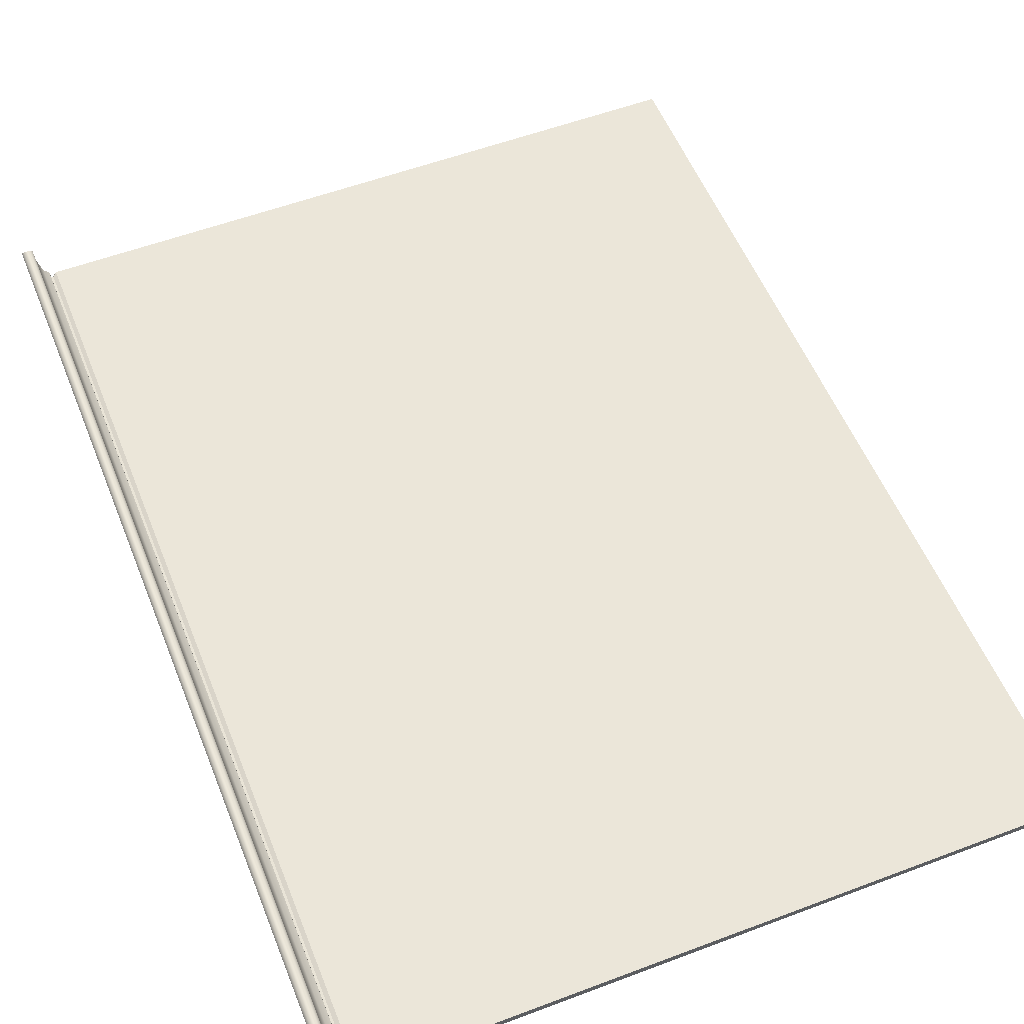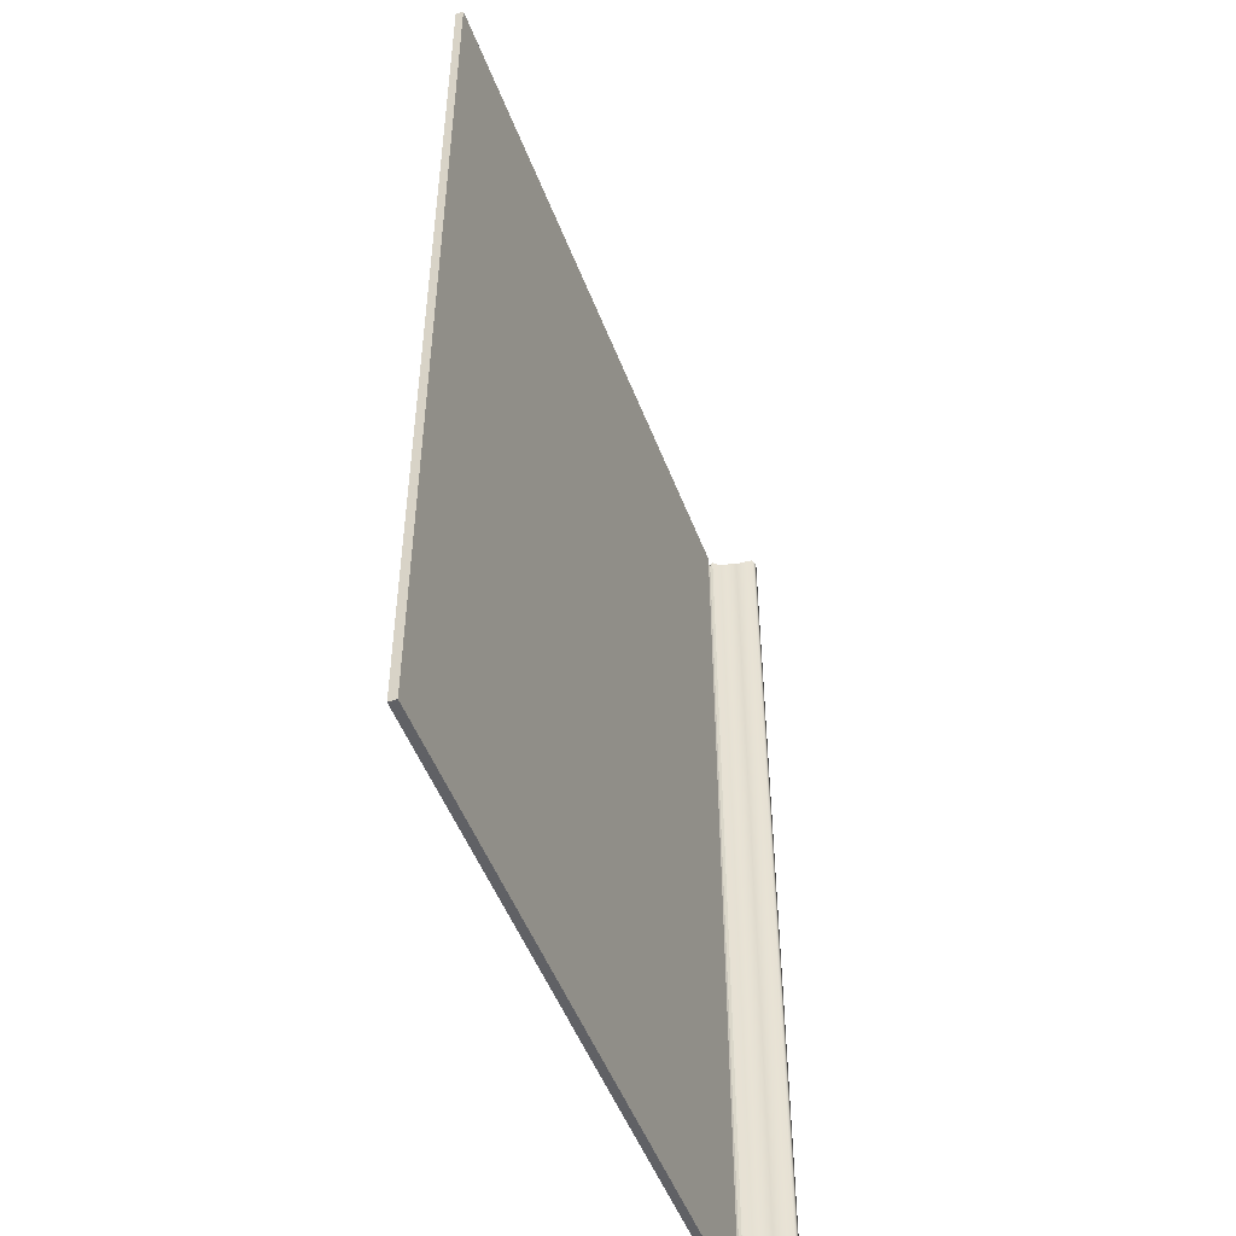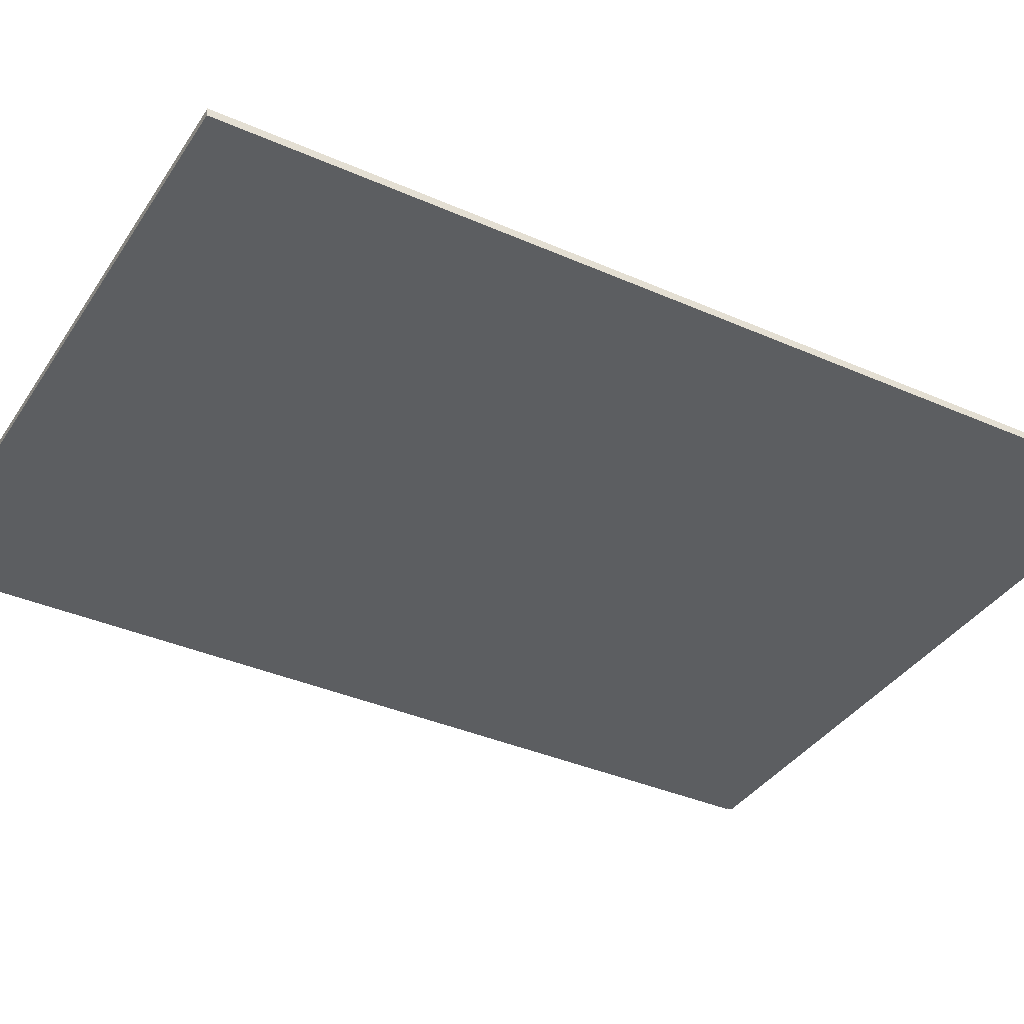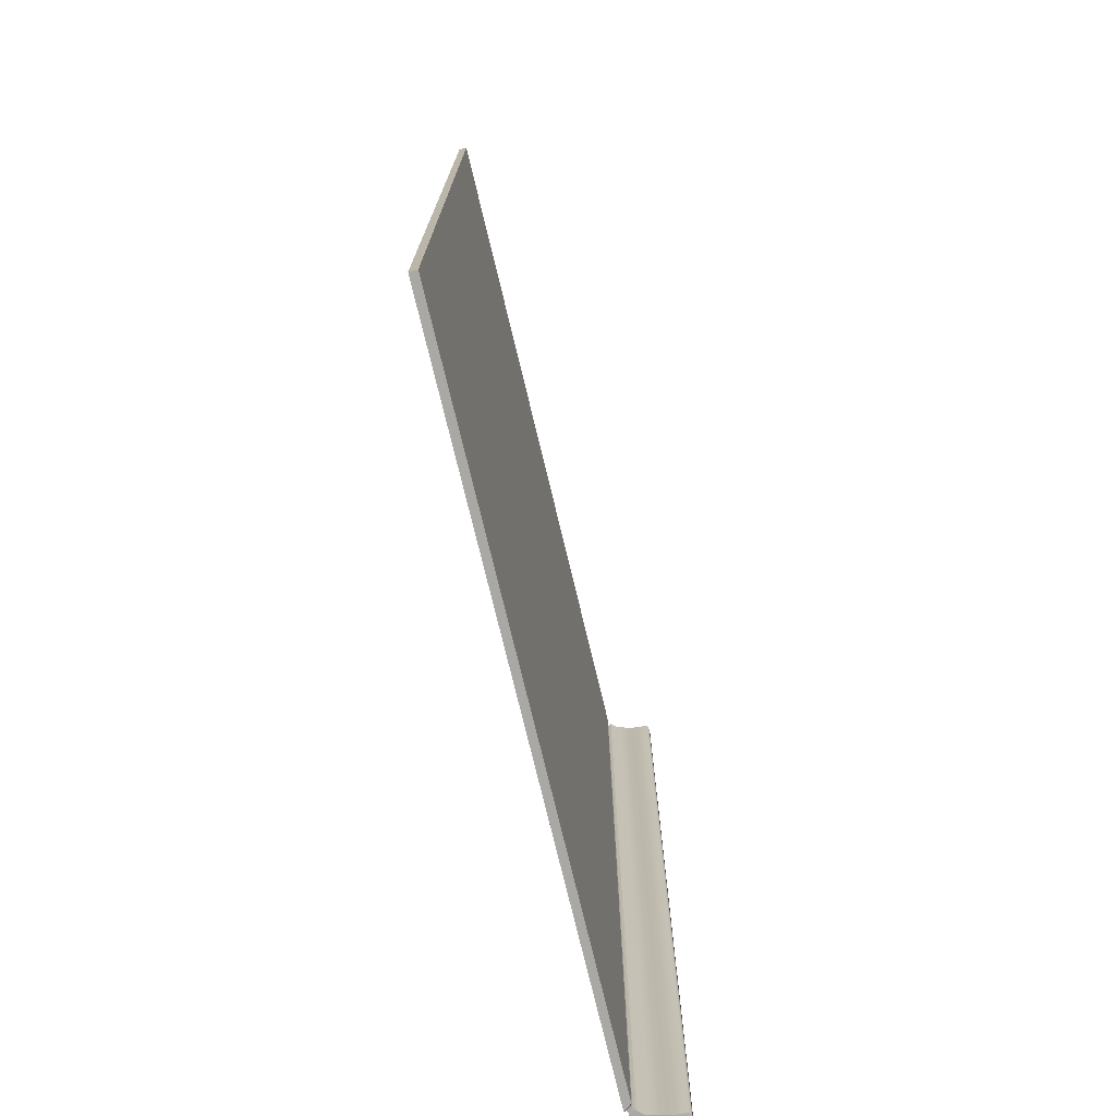
<metadata>
{"format":"obj","ext":"obj","renderer":"f3d","projection":"perspective","resolution":1024,"background":"white","views":[{"elev":55.1,"azim":158.3,"up":"+Z"},{"elev":-50.2,"azim":-69.6,"up":"+Y"},{"elev":-37.3,"azim":-119.5,"up":"+Z"},{"elev":-75.1,"azim":-76.5,"up":"+Y"}]}
</metadata>
<code>
o MeshBook_5_0_GeomSubset_0
v -0.1365 -0.1825 -0.02442
v -0.1365 -0.1825 -0.02147
v -0.1365 0.1825 -0.02147
v -0.1365 0.1825 -0.02442
v 0.1309 -0.1825 -0.0183
v 0.1328 -0.1825 -0.01153
v 0.1328 0.1825 -0.01153
v 0.1309 0.1825 -0.0183
v 0.1347 -0.1825 -0.01887
v 0.137 -0.1825 -0.01209
v 0.1347 0.1825 -0.01887
v 0.137 0.1825 -0.01209
v 0.1286 -0.1825 -0.02442
v 0.1308 -0.1825 -0.02328
v 0.1263 -0.1825 -0.02147
v 0.1289 -0.1825 -0.02058
v 0.1263 0.1825 -0.02147
v 0.1289 0.1825 -0.02058
v 0.1286 0.1825 -0.02442
v 0.1308 0.1825 -0.02328
v 0.1292 -0.1807 -0.02363
v 0.13 -0.1807 -0.02329
v 0.13 0.1807 -0.02329
v 0.1292 0.1807 -0.02363
v 0.1279 -0.1807 -0.02197
v 0.1287 -0.1807 -0.02164
v 0.1279 0.1807 -0.02197
v 0.1287 0.1807 -0.02164
v 0.1334 -0.1825 -0.005226
v 0.1344 -0.1819 -0.004299
v 0.1334 0.1825 -0.005226
v 0.1344 0.1819 -0.004299
v 0.1376 0.1825 -0.005226
v 0.1367 0.1819 -0.004299
v 0.1376 -0.1825 -0.005226
v 0.1367 -0.1819 -0.004299
v 0.1295 -0.18 -0.02225
v -0.1357 -0.18 -0.02225
v -0.1357 0.18 -0.02225
v 0.1324 -0.18 -0.01664
v -0.1343 0.18 -0.01664
v -0.1343 -0.18 -0.01664
v 0.1353 -0.18 -0.0107
v -0.1327 0.18 -0.0107
v -0.1327 -0.18 -0.0107
v -0.1336 -0.1791 -0.02085
v 0.1302 -0.1791 -0.02085
v -0.1336 0.1791 -0.02085
v -0.1351 -0.18 -0.01944
v 0.1309 -0.18 -0.01944
v -0.1351 0.18 -0.01944
v -0.1329 -0.1791 -0.01804
v 0.1316 -0.1791 -0.01804
v -0.1329 0.1791 -0.01804
v -0.1319 -0.1791 -0.01491
v 0.1333 -0.1791 -0.01491
v -0.1319 0.1791 -0.01491
v -0.1334 -0.18 -0.01383
v 0.1338 -0.18 -0.01383
v -0.1334 0.18 -0.01383
v -0.1312 -0.1791 -0.01243
v 0.1345 -0.1791 -0.01243
v -0.1312 0.1791 -0.01243
v -0.1306 -0.1791 -0.009624
v 0.1358 -0.1791 -0.009624
v -0.1306 0.1791 -0.009624
v -0.1323 -0.18 -0.008221
v 0.1363 -0.18 -0.008221
v -0.1323 0.18 -0.008221
v -0.1304 -0.1791 -0.006818
v 0.1367 -0.1791 -0.006818
v -0.1304 0.1791 -0.006818
v -0.1322 0.18 -0.005224
v -0.1322 -0.18 -0.005224
v 0.1371 -0.179 -0.005224
v 0.0411 -0.18 -0.02225
v 0.04226 -0.1791 -0.02085
v 0.04222 -0.18 -0.01944
v 0.04343 -0.1791 -0.01804
v 0.04341 -0.18 -0.01664
v 0.04441 -0.1791 -0.01491
v 0.04409 -0.18 -0.01383
v 0.04503 -0.1791 -0.01243
v 0.04473 -0.18 -0.0107
v 0.04553 -0.1791 -0.009624
v 0.04505 -0.18 -0.008221
v 0.0458 -0.1791 -0.006818
v 0.04529 -0.179 -0.005224
v -0.0473 -0.18 -0.02225
v -0.04567 -0.1791 -0.02085
v -0.04645 -0.18 -0.01944
v -0.04472 -0.1791 -0.01804
v -0.04544 -0.18 -0.01664
v -0.04374 -0.1791 -0.01491
v -0.04467 -0.18 -0.01383
v -0.04306 -0.1791 -0.01243
v -0.04396 -0.18 -0.0107
v -0.04253 -0.1791 -0.009624
v -0.04364 -0.18 -0.008221
v -0.0423 -0.1791 -0.006818
v -0.04348 -0.179 -0.005224
v -0.01389 -0.179 -0.004593
v -0.01293 -0.1791 -0.006818
v -0.01407 -0.18 -0.008114
v -0.01318 -0.1791 -0.009615
v -0.0144 -0.18 -0.0107
v -0.0137 -0.1791 -0.01243
v -0.01509 -0.18 -0.01383
v -0.01435 -0.1791 -0.01491
v -0.01582 -0.18 -0.01664
v -0.01534 -0.1791 -0.01804
v -0.0169 -0.18 -0.01944
v -0.01636 -0.1791 -0.02085
v -0.01783 -0.18 -0.02225
v 0.0157 -0.179 -0.004698
v 0.01644 -0.1791 -0.006818
v 0.01549 -0.18 -0.008206
v 0.01617 -0.1791 -0.009624
v 0.01517 -0.18 -0.0107
v 0.01567 -0.1791 -0.01243
v 0.0145 -0.18 -0.01383
v 0.01503 -0.1791 -0.01491
v 0.01379 -0.18 -0.01664
v 0.01405 -0.1791 -0.01804
v 0.01266 -0.18 -0.01944
v 0.01295 -0.1791 -0.02085
v 0.01163 -0.18 -0.02225
v 0.06824 -0.179 -0.005224
v 0.06854 -0.1791 -0.006818
v 0.06786 -0.18 -0.008221
v 0.06809 -0.1791 -0.009624
v 0.06738 -0.18 -0.0107
v 0.06741 -0.1791 -0.01243
v 0.06653 -0.18 -0.01383
v 0.06663 -0.1791 -0.01491
v 0.06567 -0.18 -0.01664
v 0.06548 -0.1791 -0.01804
v 0.06439 -0.18 -0.01944
v 0.06425 -0.1791 -0.02085
v 0.0632 -0.18 -0.02225
v 0.09118 -0.179 -0.005224
v 0.09127 -0.1791 -0.006818
v 0.09067 -0.18 -0.008221
v 0.09065 -0.1791 -0.009624
v 0.09003 -0.18 -0.0107
v 0.08979 -0.1791 -0.01243
v 0.08897 -0.18 -0.01383
v 0.08885 -0.1791 -0.01491
v 0.08792 -0.18 -0.01664
v 0.08752 -0.1791 -0.01804
v 0.08655 -0.18 -0.01944
v 0.08623 -0.1791 -0.02085
v 0.08531 -0.18 -0.02225
v 0.1141 -0.179 -0.005224
v 0.114 -0.1791 -0.006818
v 0.1135 -0.18 -0.008221
v 0.1132 -0.1791 -0.009624
v 0.1127 -0.18 -0.0107
v 0.1122 -0.1791 -0.01243
v 0.1114 -0.18 -0.01383
v 0.1111 -0.1791 -0.01491
v 0.1102 -0.18 -0.01664
v 0.1096 -0.1791 -0.01804
v 0.1087 -0.18 -0.01944
v 0.1082 -0.1791 -0.02085
v 0.1074 -0.18 -0.02225
v -0.1306 0.1772 -0.001101
v -0.04348 0.1772 -0.001101
v -0.1306 -0.1772 -0.001101
v -0.04348 -0.1772 -0.001101
v 0.1141 0.1772 0.009312
v 0.1372 0.1772 -0.002982
v 0.1141 -0.1772 0.009312
v 0.1372 -0.1772 -0.002982
v 0.0157 0.1772 0.007144
v 0.04529 0.1772 0.0117
v 0.0157 -0.1772 0.007144
v 0.04529 -0.1772 0.01161
v -0.01389 0.1772 0.001727
v -0.01389 -0.1772 0.001727
v 0.06824 0.1772 0.0139
v 0.06824 -0.1772 0.01337
v 0.09118 0.1772 0.01281
v 0.09118 -0.1772 0.01281
v -0.1285 0.1772 -0.004042
v -0.1285 -0.1772 -0.004042
v -0.04348 -0.1772 -0.004042
v 0.1372 -0.1772 -0.004042
v 0.1141 -0.1772 -0.004042
v 0.04529 -0.1772 -0.004042
v 0.0157 -0.1772 -0.004042
v -0.01389 -0.1772 -0.004042
v 0.06824 -0.1772 -0.004042
v 0.09118 -0.1772 -0.004042
v 0.1257 0.1772 0.005613
v 0.1257 -0.1772 0.005613
v 0.1257 -0.1772 -0.004042
v 0.1256 -0.179 -0.005224
v 0.1254 -0.1791 -0.006818
v 0.1249 -0.18 -0.008221
v 0.1245 -0.1791 -0.009624
v 0.124 -0.18 -0.0107
v 0.1234 -0.1791 -0.01243
v 0.1226 -0.18 -0.01383
v 0.1222 -0.1791 -0.01491
v 0.1213 -0.18 -0.01664
v 0.1206 -0.1791 -0.01804
v 0.1198 -0.18 -0.01944
v 0.1192 -0.1791 -0.02085
v 0.1185 -0.18 -0.02225
v 0.09001 -0.1748 0.01003
v 0.06737 -0.1748 0.0105
v 0.04473 -0.1748 0.009125
v 0.01553 -0.1748 0.005888
v -0.01366 -0.1748 0.001104
v -0.04285 -0.1748 -0.001561
v -0.1288 -0.1748 -0.001561
v -0.1288 0.1748 -0.001561
v 0.1372 -0.1748 -0.003128
v 0.124 -0.1748 0.004035
v 0.1126 -0.1748 0.007117
v 0.09118 -0.1772 0.007254
v 0.06824 -0.1772 0.007628
v 0.04529 -0.1772 0.006528
v 0.0157 -0.1772 0.003698
v -0.01389 -0.1772 0.000405
v -0.04348 -0.1772 -0.002021
v -0.1306 -0.1772 -0.002021
v -0.1306 0.1772 -0.002021
v 0.1372 -0.1772 -0.003274
v 0.1257 -0.1772 0.002456
v 0.1141 -0.1772 0.004922
v 0.09001 -0.1748 0.004475
v 0.06737 -0.1748 0.004756
v 0.04473 -0.1748 0.003866
v 0.01553 -0.1748 0.002018
v -0.01366 -0.1748 -0.000361
v -0.04285 -0.1748 -0.00248
v -0.1288 -0.1748 -0.00248
v -0.1288 0.1748 -0.00248
v 0.1372 -0.1748 -0.00342
v 0.124 -0.1748 0.000877
v 0.1126 -0.1748 0.002727
v 0.09118 -0.1772 0.001697
v 0.06824 -0.1772 0.001884
v 0.04529 -0.1772 0.001206
v 0.0157 -0.1772 0.0002
v -0.01389 -0.1772 -0.00118
v -0.04348 -0.1772 -0.00294
v -0.1306 -0.1772 -0.00294
v -0.1306 0.1772 -0.00294
v 0.1372 -0.1772 -0.003567
v 0.1257 -0.1772 -0.000702
v 0.1141 -0.1772 0.000531
v 0.09001 -0.1748 -0.001081
v 0.06737 -0.1748 -0.000987
v 0.04473 -0.1748 -0.001384
v 0.01553 -0.1748 -0.00167
v -0.01366 -0.1748 -0.002035
v -0.04285 -0.1748 -0.0034
v -0.1288 -0.1748 -0.0034
v -0.1288 0.1748 -0.0034
v 0.1372 -0.1748 -0.003713
v 0.124 -0.1748 -0.00228
v 0.1126 -0.1748 -0.001664
v 0.1295 0.18 -0.02225
v 0.1324 0.18 -0.01664
v 0.1353 0.18 -0.0107
v 0.1302 0.1791 -0.02085
v 0.1309 0.18 -0.01944
v 0.1316 0.1791 -0.01804
v 0.1333 0.1791 -0.01491
v 0.1338 0.18 -0.01383
v 0.1345 0.1791 -0.01243
v 0.1358 0.1791 -0.009624
v 0.1363 0.18 -0.008221
v 0.1367 0.1791 -0.006818
v 0.1371 0.179 -0.005224
v 0.0411 0.18 -0.02225
v 0.04226 0.1791 -0.02085
v 0.04222 0.18 -0.01944
v 0.04343 0.1791 -0.01804
v 0.04341 0.18 -0.01664
v 0.04441 0.1791 -0.01491
v 0.04409 0.18 -0.01383
v 0.04503 0.1791 -0.01243
v 0.04473 0.18 -0.0107
v 0.04553 0.1791 -0.009624
v 0.04505 0.18 -0.008221
v 0.0458 0.1791 -0.006818
v 0.04529 0.179 -0.005224
v -0.0473 0.18 -0.02225
v -0.04567 0.1791 -0.02085
v -0.04645 0.18 -0.01944
v -0.04472 0.1791 -0.01804
v -0.04544 0.18 -0.01664
v -0.04374 0.1791 -0.01491
v -0.04467 0.18 -0.01383
v -0.04306 0.1791 -0.01243
v -0.04396 0.18 -0.0107
v -0.04253 0.1791 -0.009624
v -0.04364 0.18 -0.008221
v -0.0423 0.1791 -0.006818
v -0.04348 0.179 -0.005224
v -0.01389 0.179 -0.004593
v -0.01293 0.1791 -0.006818
v -0.01407 0.18 -0.008114
v -0.01318 0.1791 -0.009615
v -0.0144 0.18 -0.0107
v -0.0137 0.1791 -0.01243
v -0.01509 0.18 -0.01383
v -0.01435 0.1791 -0.01491
v -0.01582 0.18 -0.01664
v -0.01534 0.1791 -0.01804
v -0.0169 0.18 -0.01944
v -0.01636 0.1791 -0.02085
v -0.01783 0.18 -0.02225
v 0.0157 0.179 -0.004698
v 0.01644 0.1791 -0.006818
v 0.01549 0.18 -0.008206
v 0.01617 0.1791 -0.009624
v 0.01517 0.18 -0.0107
v 0.01567 0.1791 -0.01243
v 0.0145 0.18 -0.01383
v 0.01503 0.1791 -0.01491
v 0.01379 0.18 -0.01664
v 0.01405 0.1791 -0.01804
v 0.01266 0.18 -0.01944
v 0.01295 0.1791 -0.02085
v 0.01163 0.18 -0.02225
v 0.06824 0.179 -0.005224
v 0.06854 0.1791 -0.006818
v 0.06786 0.18 -0.008221
v 0.06809 0.1791 -0.009624
v 0.06738 0.18 -0.0107
v 0.06741 0.1791 -0.01243
v 0.06653 0.18 -0.01383
v 0.06663 0.1791 -0.01491
v 0.06567 0.18 -0.01664
v 0.06548 0.1791 -0.01804
v 0.06439 0.18 -0.01944
v 0.06425 0.1791 -0.02085
v 0.0632 0.18 -0.02225
v 0.09118 0.179 -0.005224
v 0.09127 0.1791 -0.006818
v 0.09067 0.18 -0.008221
v 0.09065 0.1791 -0.009624
v 0.09003 0.18 -0.0107
v 0.08979 0.1791 -0.01243
v 0.08897 0.18 -0.01383
v 0.08885 0.1791 -0.01491
v 0.08792 0.18 -0.01664
v 0.08752 0.1791 -0.01804
v 0.08655 0.18 -0.01944
v 0.08623 0.1791 -0.02085
v 0.08531 0.18 -0.02225
v 0.1141 0.179 -0.005224
v 0.114 0.1791 -0.006818
v 0.1135 0.18 -0.008221
v 0.1132 0.1791 -0.009624
v 0.1127 0.18 -0.0107
v 0.1122 0.1791 -0.01243
v 0.1114 0.18 -0.01383
v 0.1111 0.1791 -0.01491
v 0.1102 0.18 -0.01664
v 0.1096 0.1791 -0.01804
v 0.1087 0.18 -0.01944
v 0.1082 0.1791 -0.02085
v 0.1074 0.18 -0.02225
v -0.04348 0.1772 -0.001101
v 0.1141 0.1772 0.009312
v 0.1372 0.1772 -0.002982
v 0.0157 0.1772 0.007144
v 0.04529 0.1772 0.01161
v -0.01389 0.1772 0.001727
v 0.06824 0.1772 0.01337
v 0.09118 0.1772 0.01281
v -0.04348 0.1772 -0.004042
v 0.1372 0.1772 -0.004042
v 0.1141 0.1772 -0.004042
v 0.04529 0.1772 -0.004042
v 0.0157 0.1772 -0.004042
v -0.01389 0.1772 -0.004042
v 0.06824 0.1772 -0.004042
v 0.09118 0.1772 -0.004042
v 0.1257 0.1772 0.005613
v 0.1257 0.1772 -0.004042
v 0.1256 0.179 -0.005224
v 0.1254 0.1791 -0.006818
v 0.1249 0.18 -0.008221
v 0.1245 0.1791 -0.009624
v 0.124 0.18 -0.0107
v 0.1234 0.1791 -0.01243
v 0.1226 0.18 -0.01383
v 0.1222 0.1791 -0.01491
v 0.1213 0.18 -0.01664
v 0.1206 0.1791 -0.01804
v 0.1198 0.18 -0.01944
v 0.1192 0.1791 -0.02085
v 0.1185 0.18 -0.02225
v 0.09001 0.1748 0.01003
v 0.06737 0.1748 0.0105
v 0.04473 0.1748 0.009125
v 0.01553 0.1748 0.005888
v -0.01366 0.1748 0.001104
v -0.04285 0.1748 -0.001561
v 0.1372 0.1748 -0.003128
v 0.124 0.1748 0.004035
v 0.1126 0.1748 0.007117
v 0.09118 0.1772 0.007254
v 0.06824 0.1772 0.007628
v 0.04529 0.1772 0.006528
v 0.0157 0.1772 0.003698
v -0.01389 0.1772 0.000405
v -0.04348 0.1772 -0.002021
v 0.1372 0.1772 -0.003274
v 0.1257 0.1772 0.002456
v 0.1141 0.1772 0.004922
v 0.09001 0.1748 0.004476
v 0.06737 0.1748 0.004756
v 0.04473 0.1748 0.003866
v 0.01553 0.1748 0.002018
v -0.01366 0.1748 -0.000361
v -0.04285 0.1748 -0.00248
v -0.1288 0.1748 -0.00248
v 0.1372 0.1748 -0.00342
v 0.124 0.1748 0.000877
v 0.1126 0.1748 0.002727
v 0.09118 0.1772 0.001697
v 0.06824 0.1772 0.001884
v 0.04529 0.1772 0.001206
v 0.0157 0.1772 0.0002
v -0.01389 0.1772 -0.00118
v -0.04348 0.1772 -0.00294
v 0.1372 0.1772 -0.003567
v 0.1257 0.1772 -0.000702
v 0.1141 0.1772 0.000531
v 0.09001 0.1748 -0.001081
v 0.06737 0.1748 -0.000987
v 0.04473 0.1748 -0.001384
v 0.01553 0.1748 -0.00167
v -0.01366 0.1748 -0.002035
v -0.04285 0.1748 -0.0034
v 0.1372 0.1748 -0.003713
v 0.124 0.1748 -0.00228
v 0.1126 0.1748 -0.001664
f 1 4 3 2
f 5 6 10 9
f 6 5 8 7
f 7 8 11 12
f 9 10 12 11
f 31 29 6 7
f 12 33 31 7
f 10 35 33 12
f 35 29 30 36
f 21 22 23 24
f 22 21 25 26
f 26 25 27 28
f 28 27 24 23
f 13 1 2 15
f 15 2 3 17
f 17 3 4 19
f 19 4 1 13
f 14 16 5 9
f 16 18 8 5
f 18 20 11 8
f 20 14 9 11
f 14 20 23 22
f 19 13 21 24
f 13 15 25 21
f 16 14 22 26
f 15 17 27 25
f 18 16 26 28
f 17 19 24 27
f 20 18 28 23
f 34 36 30 32
f 30 29 31 32
f 34 33 35 36
f 6 29 35 10
f 31 33 34 32

</code>
